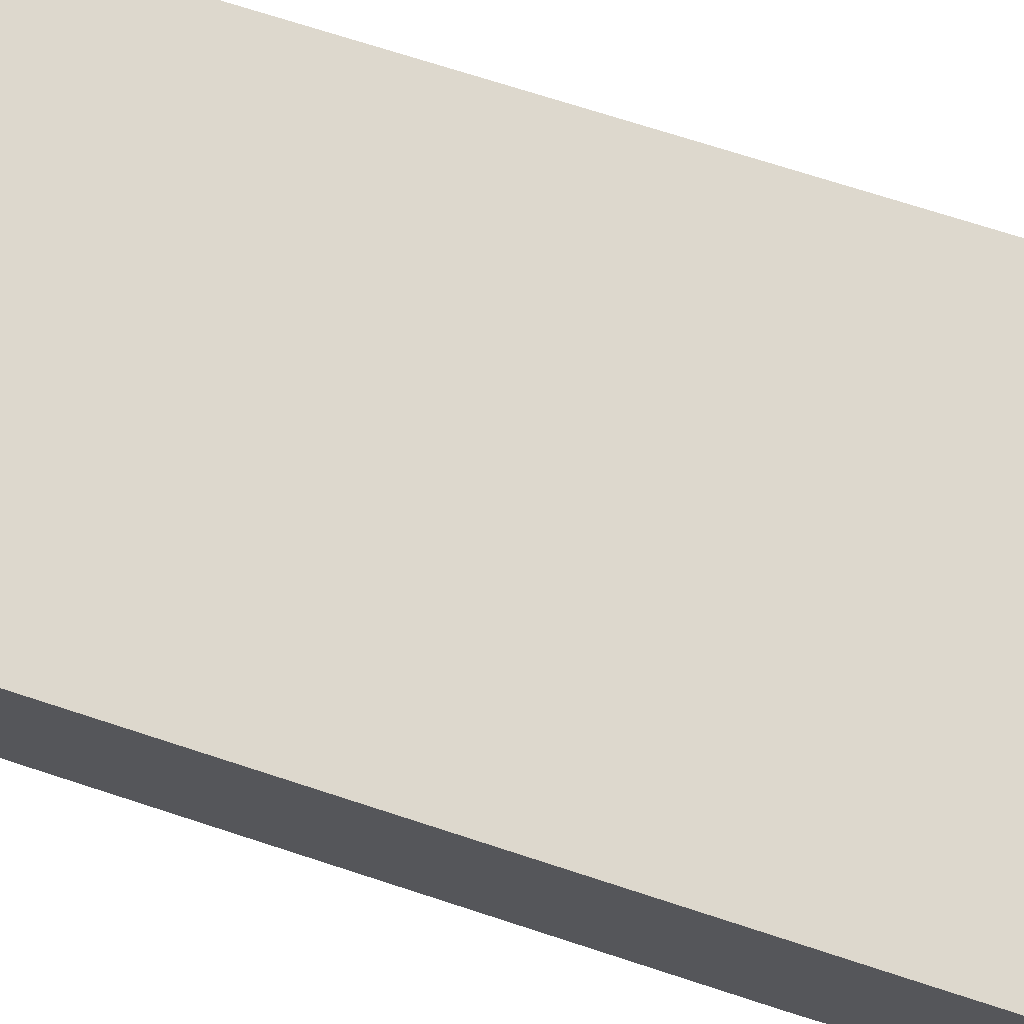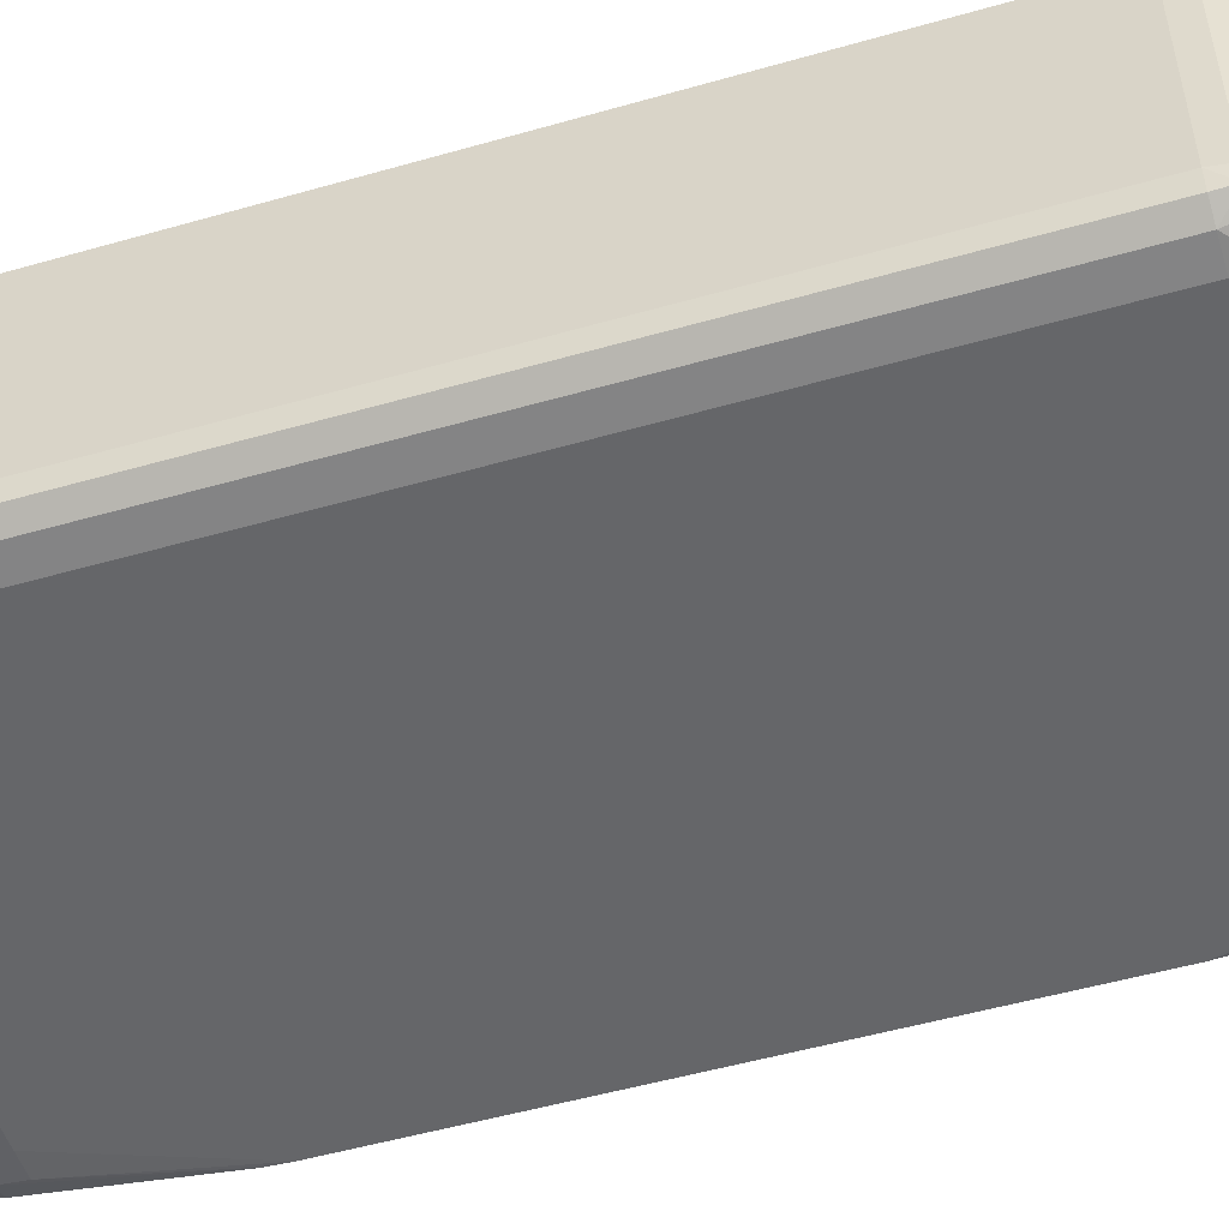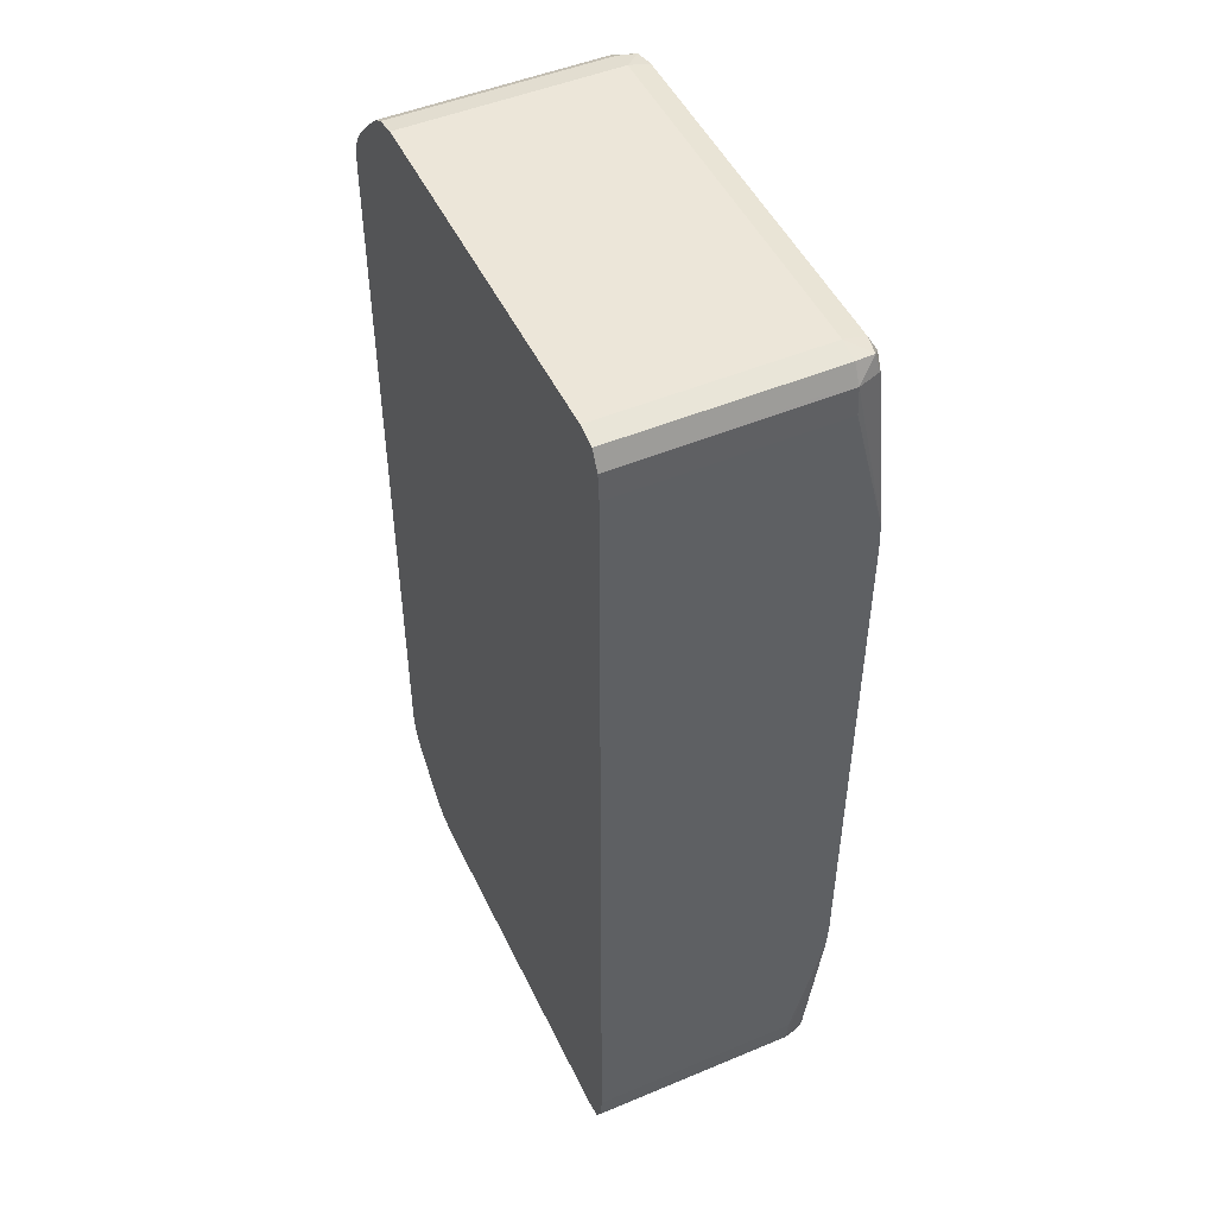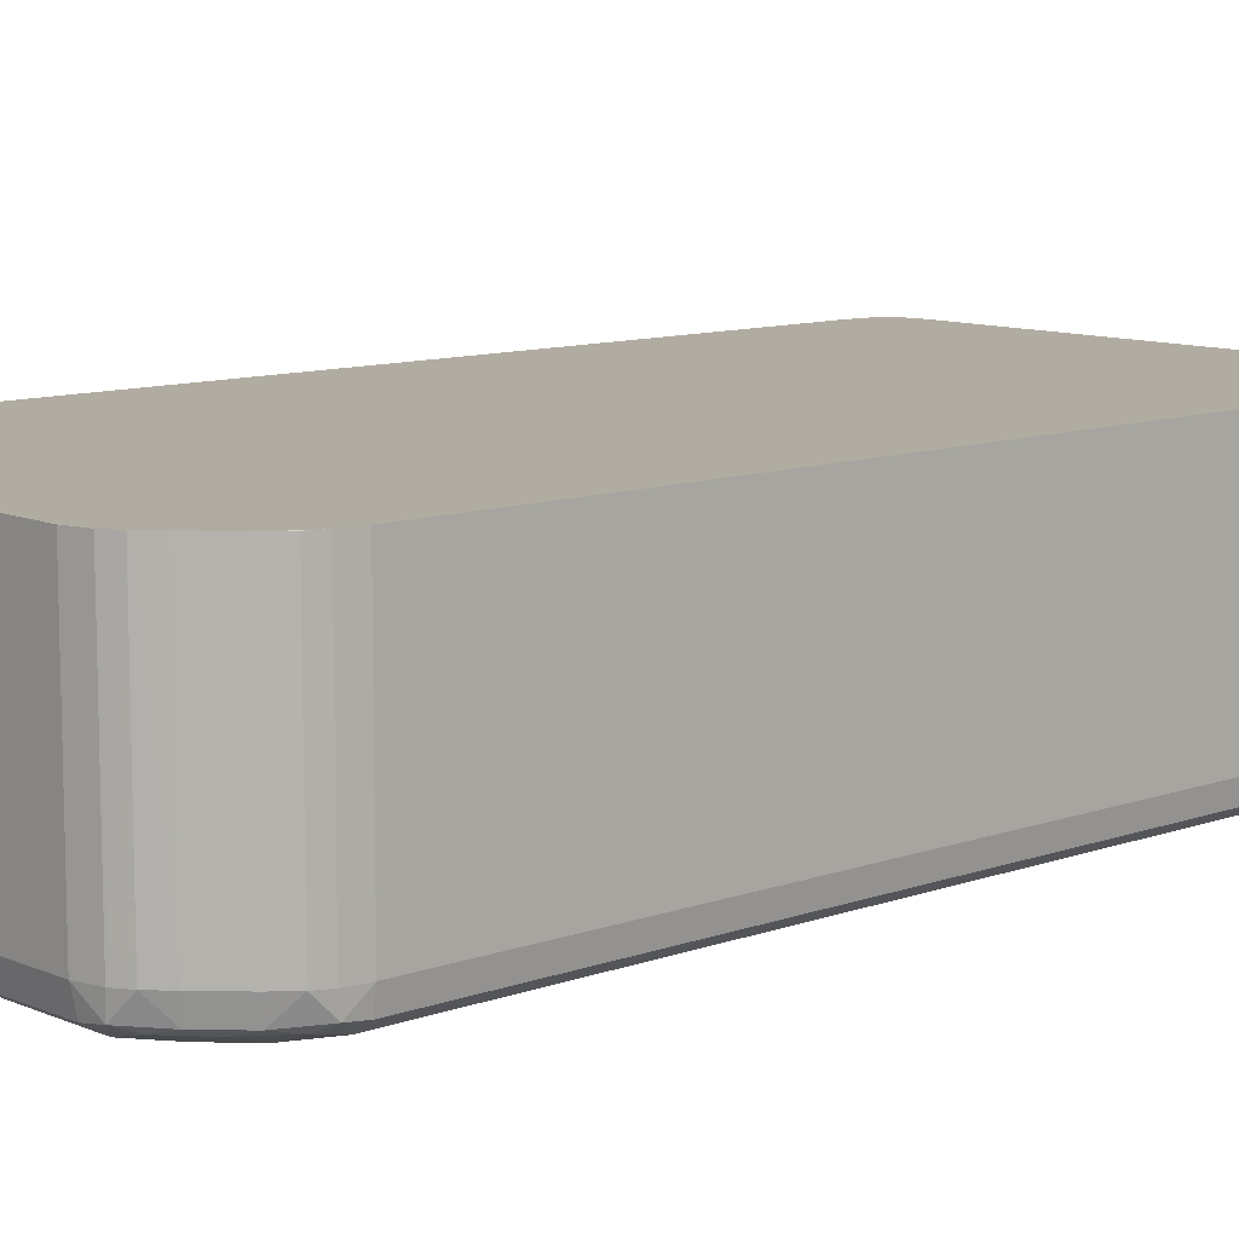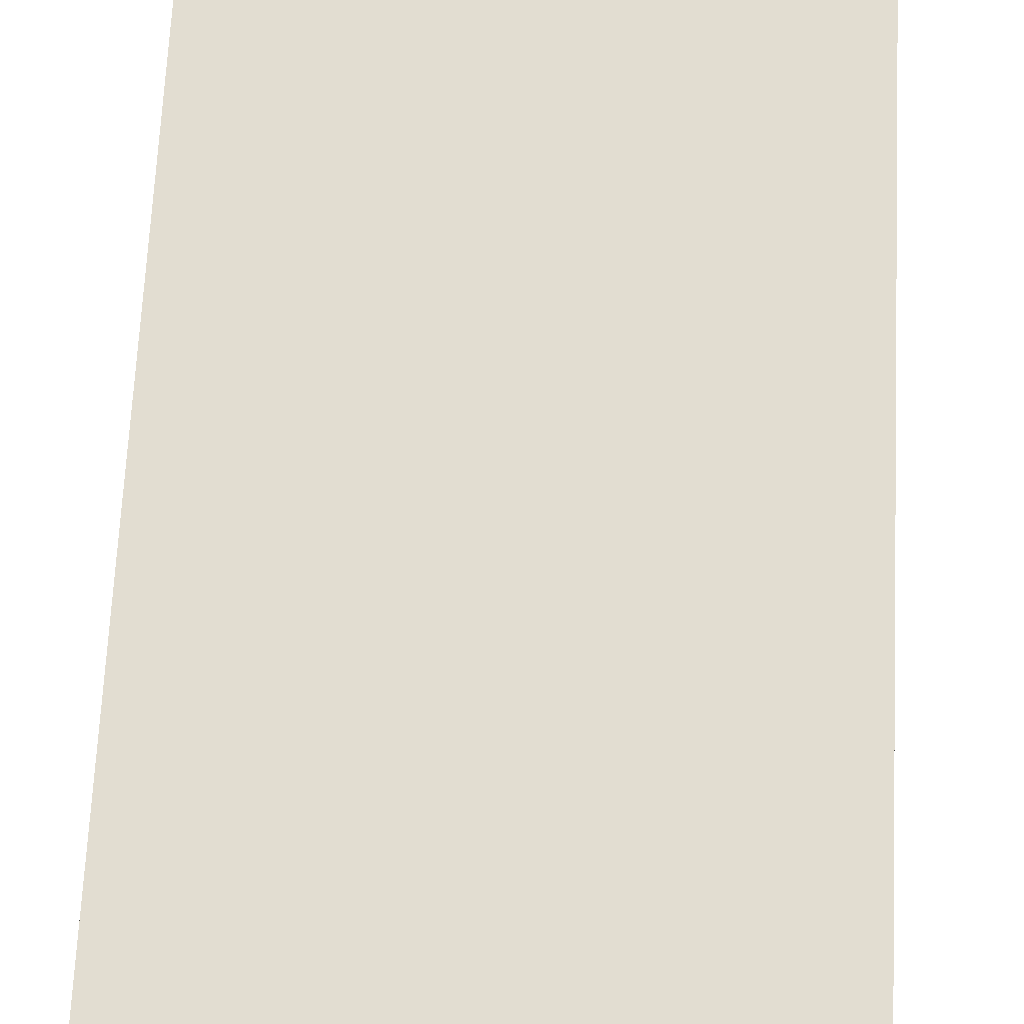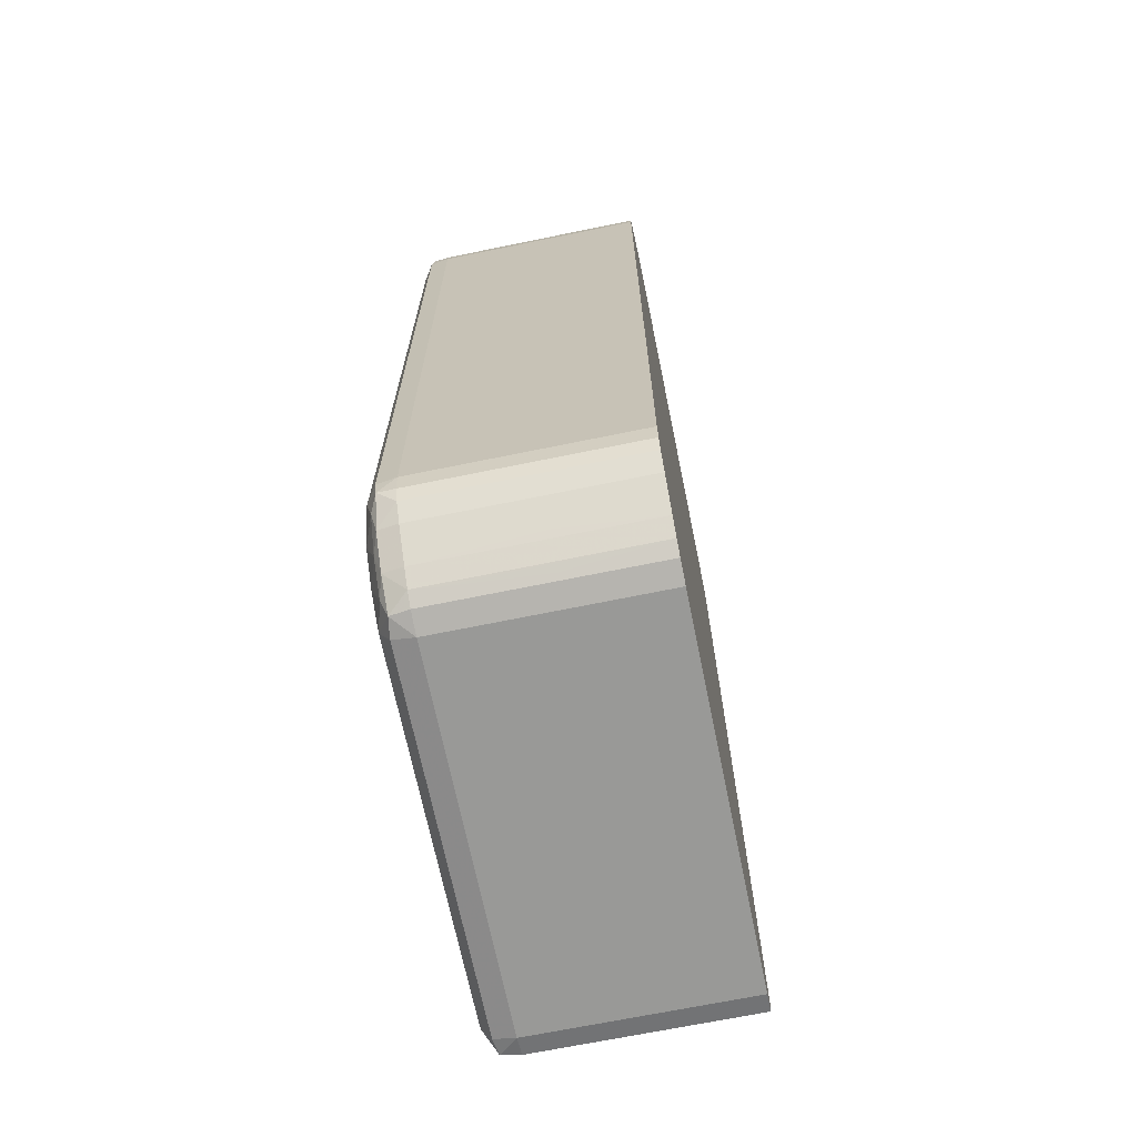
<metadata>
{"format":"obj","ext":"obj","renderer":"f3d","projection":"perspective","resolution":1024,"background":"white","views":[{"elev":72.2,"azim":108.0,"up":"+Z"},{"elev":-51.9,"azim":-72.8,"up":"+Z"},{"elev":49.0,"azim":65.1,"up":"+Y"},{"elev":10.2,"azim":-132.8,"up":"+Z"},{"elev":68.4,"azim":-177.2,"up":"+Z"},{"elev":-68.8,"azim":-78.4,"up":"+Y"}]}
</metadata>
<code>
v -0.03569 -0.0116 -0.0354
v -0.03561 -0.0116 -0.03597
v -0.03558 -0.01214 -0.03591
v -0.03561 -0.01221 -0.0354
v -0.03569 -0.0116 -0.029
v -0.03569 0.0116 -0.0354
v -0.03512 -0.0116 -0.03629
v -0.03561 0.0116 -0.03597
v -0.03516 -0.0124 -0.03611
v -0.03492 -0.013 -0.03599
v -0.03542 -0.01261 -0.0354
v -0.03561 -0.01221 -0.03473
v -0.03561 -0.01221 -0.029
v -0.03561 -0.01221 -0.029
v -0.03569 0.0116 -0.029
v -0.03569 0.0116 -0.03473
v -0.03561 0.01221 -0.0354
v -0.03558 0.01214 -0.03591
v -0.03432 -0.0116 -0.03644
v -0.03432 -0.0124 -0.03642
v -0.03512 0.0116 -0.03629
v -0.03436 -0.01324 -0.03616
v -0.03502 -0.0131 -0.0354
v -0.03412 -0.0138 -0.03599
v -0.03542 -0.01261 -0.03473
v -0.03542 -0.01261 -0.029
v -0.03561 -0.01221 -0.029
v -0.03561 0.01221 -0.029
v -0.03561 0.01221 -0.03473
v -0.03542 0.01261 -0.0354
v -0.03516 0.0124 -0.03611
v -0.03492 0.013 -0.03599
v -0.03272 -0.0132 -0.03644
v -0.03432 0.0116 -0.03644
v -0.03352 -0.0132 -0.03642
v -0.03432 0.0124 -0.03642
v -0.03355 -0.01404 -0.03614
v -0.03502 -0.0131 -0.029
v -0.03422 -0.0139 -0.0354
v -0.03439 -0.01373 -0.03186
v -0.0333 -0.01449 -0.03596
v -0.03379 -0.0143 -0.0354
v -0.03502 -0.01309 -0.029
v -0.03542 0.01261 -0.029
v -0.03542 0.01261 -0.029
v -0.03542 0.01261 -0.03473
v -0.03502 0.0131 -0.0354
v -0.03436 0.01324 -0.03616
v -0.03412 0.0138 -0.03599
v -0.03272 -0.014 -0.03637
v -0.02233 -0.0132 -0.03644
v -0.03272 0.0132 -0.03644
v -0.03352 0.0132 -0.03642
v -0.03422 -0.0139 -0.029
v -0.03272 -0.01454 -0.03605
v -0.03272 -0.01469 -0.0354
v -0.03339 -0.01454 -0.0354
v -0.03379 -0.0143 -0.029
v -0.03373 -0.01434 -0.03473
v -0.03502 0.0131 -0.029
v -0.03528 0.01278 -0.03192
v -0.03422 0.0139 -0.0354
v -0.03355 0.01404 -0.03614
v -0.03379 0.0143 -0.0354
v -0.0333 0.01449 -0.03596
v -0.02233 -0.014 -0.03637
v -0.02055 -0.008398 -0.03644
v -0.02153 -0.0132 -0.03643
v -0.02153 -0.014 -0.03636
v -0.02233 0.0132 -0.03644
v -0.03272 0.014 -0.03637
v -0.02153 -0.01454 -0.03605
v -0.03272 -0.01469 -0.029
v -0.02153 -0.01469 -0.0354
v -0.03339 -0.01454 -0.029
v -0.03356 -0.01444 -0.03186
v -0.03422 0.0139 -0.029
v -0.03379 0.0143 -0.029
v -0.03416 0.01396 -0.03473
v -0.03346 0.01451 -0.03473
v -0.03339 0.01454 -0.0354
v -0.03272 0.01469 -0.0354
v -0.03272 0.01454 -0.03605
v -0.02055 0.008398 -0.03644
v -0.02055 -0.0092 -0.03639
v -0.02088 -0.014 -0.03608
v -0.02098 -0.01449 -0.03596
v -0.02233 0.014 -0.03637
v -0.02153 0.014 -0.03636
v -0.02153 0.0132 -0.03643
v -0.02153 -0.01469 -0.029
v -0.02091 -0.01454 -0.0354
v -0.02091 -0.01454 -0.029
v -0.03339 0.01454 -0.029
v -0.03272 0.01469 -0.029
v -0.02153 0.01469 -0.0354
v -0.02153 0.01454 -0.03605
v -0.02055 0.009027 -0.03641
v -0.02055 -0.009971 -0.03613
v -0.02056 -0.0132 -0.0354
v -0.02063 -0.014 -0.0354
v -0.02098 0.01449 -0.03596
v -0.02088 0.014 -0.03608
v -0.02063 -0.014 -0.029
v -0.03273 0.01469 -0.029
v -0.03193 0.01469 -0.029
v -0.02143 0.01467 -0.03473
v -0.02091 0.01454 -0.0354
v -0.02153 0.01469 -0.029
v -0.02055 0.0092 -0.03639
v -0.02055 -0.01078 -0.0354
v -0.02056 -0.01321 -0.029
v -0.02063 0.014 -0.0354
v -0.02153 0.01469 -0.029
v -0.02091 0.01454 -0.029
v -0.02067 0.01409 -0.03473
v -0.02091 0.01454 -0.029
v -0.02055 0.009867 -0.03619
v -0.02056 0.0132 -0.0354
v -0.02055 -0.01078 -0.0346
v -0.02055 -0.01079 -0.029
v -0.02063 0.014 -0.029
v -0.02057 0.01332 -0.03473
v -0.02091 0.01454 -0.029
v -0.02055 0.009971 -0.03613
v -0.02056 0.0132 -0.029
v -0.02055 0.01078 -0.0354
v -0.02055 0.01079 -0.029
v -0.02056 0.0132 -0.029
v -0.02055 0.01078 -0.03538
f 1 2 3
f 1 3 4
f 1 4 12
f 1 12 5
f 1 5 15
f 1 15 16
f 1 16 6
f 1 6 8
f 1 8 2
f 2 7 3
f 2 8 21
f 2 21 7
f 3 7 9
f 3 9 10
f 3 10 11
f 3 11 4
f 4 11 25
f 4 25 12
f 5 12 13
f 5 13 14
f 5 14 27
f 5 27 26
f 5 26 43
f 5 43 54
f 5 54 58
f 5 58 75
f 5 75 73
f 5 73 91
f 5 91 93
f 5 93 104
f 5 104 112
f 5 112 121
f 5 121 128
f 5 128 129
f 5 129 122
f 5 122 124
f 5 124 117
f 5 117 114
f 5 114 106
f 5 106 105
f 5 105 94
f 5 94 78
f 5 78 77
f 5 77 60
f 5 60 44
f 5 44 28
f 5 28 15
f 6 16 29
f 6 29 17
f 6 17 18
f 6 18 8
f 7 19 20
f 7 20 9
f 7 21 34
f 7 34 19
f 8 18 21
f 9 20 22
f 9 22 10
f 10 23 11
f 10 22 24
f 10 24 39
f 10 39 23
f 11 23 38
f 11 38 25
f 12 25 26
f 12 26 13
f 13 26 27
f 13 27 14
f 15 28 29
f 15 29 16
f 17 29 46
f 17 46 30
f 17 30 18
f 18 31 21
f 18 30 32
f 18 32 31
f 19 33 35
f 19 35 20
f 19 34 52
f 19 52 70
f 19 70 84
f 19 84 67
f 19 67 51
f 19 51 33
f 20 35 22
f 21 31 36
f 21 36 34
f 22 35 37
f 22 37 24
f 23 39 40
f 23 40 38
f 24 37 41
f 24 41 42
f 24 42 39
f 25 38 26
f 26 38 43
f 28 44 45
f 28 45 46
f 28 46 29
f 30 46 60
f 30 60 47
f 30 47 32
f 31 32 48
f 31 48 36
f 32 47 62
f 32 62 49
f 32 49 48
f 33 50 35
f 33 51 66
f 33 66 50
f 34 36 53
f 34 53 52
f 35 50 37
f 36 48 53
f 37 50 41
f 38 40 54
f 38 54 43
f 39 42 58
f 39 58 54
f 39 54 40
f 41 55 56
f 41 56 57
f 41 57 42
f 41 50 55
f 42 57 59
f 42 59 58
f 44 60 45
f 45 60 61
f 45 61 46
f 46 61 60
f 47 60 77
f 47 77 62
f 48 49 63
f 48 63 53
f 49 62 64
f 49 64 65
f 49 65 63
f 50 66 72
f 50 72 55
f 51 67 68
f 51 68 69
f 51 69 66
f 52 53 71
f 52 71 88
f 52 88 70
f 53 63 71
f 55 72 74
f 55 74 56
f 56 73 75
f 56 75 57
f 56 74 91
f 56 91 73
f 57 75 76
f 57 76 59
f 58 59 76
f 58 76 75
f 62 77 78
f 62 78 79
f 62 79 64
f 63 65 71
f 64 78 80
f 64 80 81
f 64 81 65
f 64 79 78
f 65 81 82
f 65 82 83
f 65 83 71
f 66 69 72
f 67 84 98
f 67 98 110
f 67 110 118
f 67 118 125
f 67 125 127
f 67 127 130
f 67 130 128
f 67 128 121
f 67 121 120
f 67 120 111
f 67 111 99
f 67 99 85
f 67 85 68
f 68 85 69
f 69 86 87
f 69 87 72
f 69 85 86
f 70 88 89
f 70 89 90
f 70 90 84
f 71 83 97
f 71 97 88
f 72 87 74
f 74 87 92
f 74 92 93
f 74 93 91
f 78 94 80
f 80 94 81
f 81 94 95
f 81 95 82
f 82 95 106
f 82 106 114
f 82 114 109
f 82 109 96
f 82 96 97
f 82 97 83
f 84 90 98
f 85 99 100
f 85 100 101
f 85 101 86
f 86 101 87
f 87 101 92
f 88 97 89
f 89 97 102
f 89 102 103
f 89 103 98
f 89 98 90
f 92 101 93
f 93 101 104
f 94 105 95
f 95 105 106
f 96 107 108
f 96 108 102
f 96 102 97
f 96 109 107
f 98 103 110
f 99 111 100
f 100 111 112
f 100 112 101
f 101 112 104
f 102 113 103
f 102 108 113
f 103 113 110
f 107 109 115
f 107 115 108
f 108 116 113
f 108 115 116
f 109 114 117
f 109 117 115
f 110 113 119
f 110 119 118
f 111 120 112
f 112 120 121
f 113 116 122
f 113 122 123
f 113 123 119
f 115 117 124
f 115 124 122
f 115 122 116
f 118 119 125
f 119 123 126
f 119 126 127
f 119 127 125
f 122 126 123
f 122 129 126
f 126 128 130
f 126 130 127
f 126 129 128

</code>
